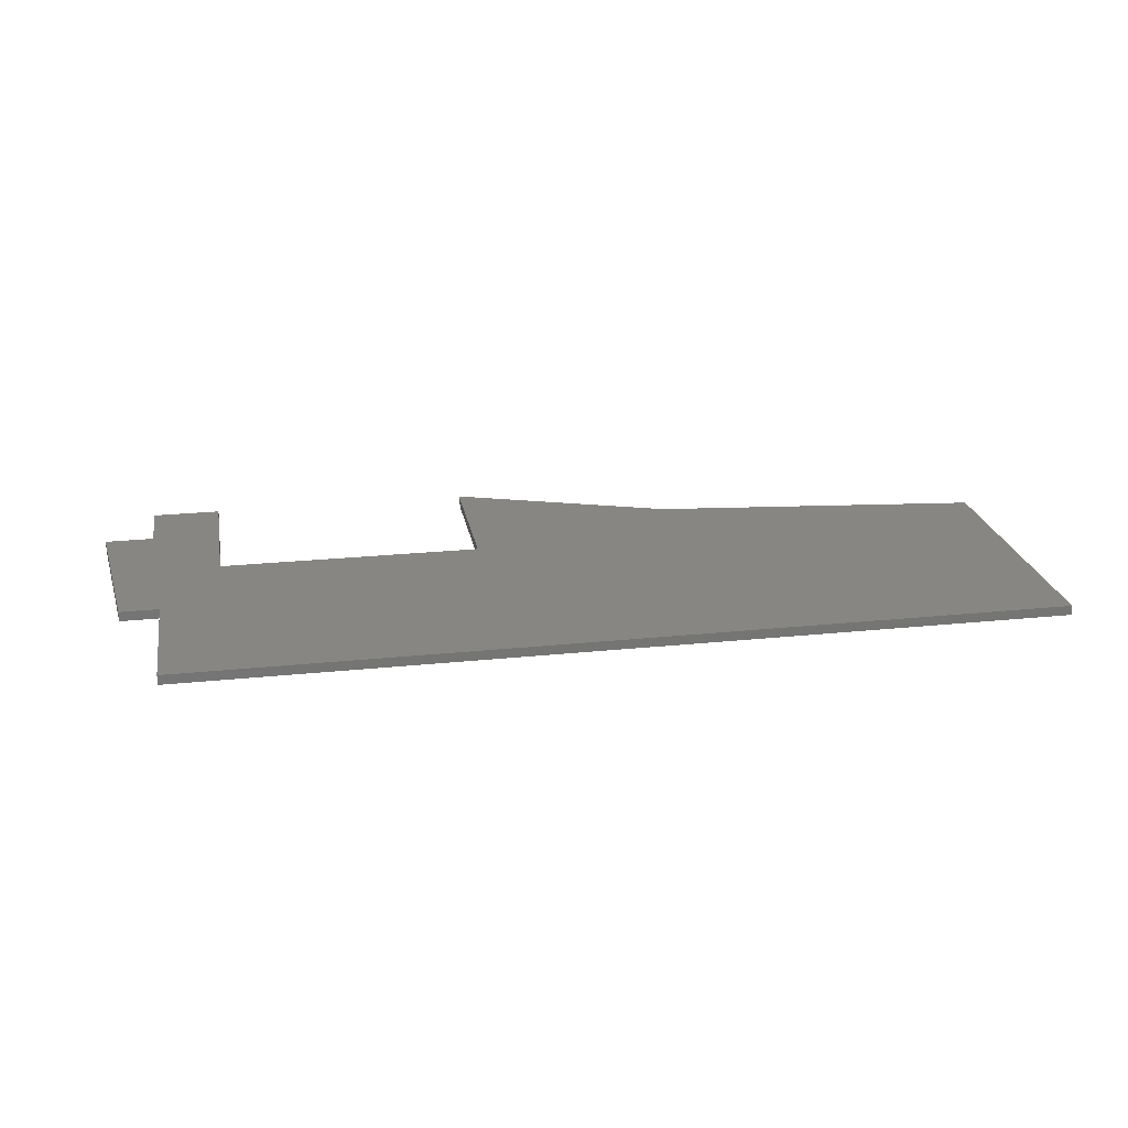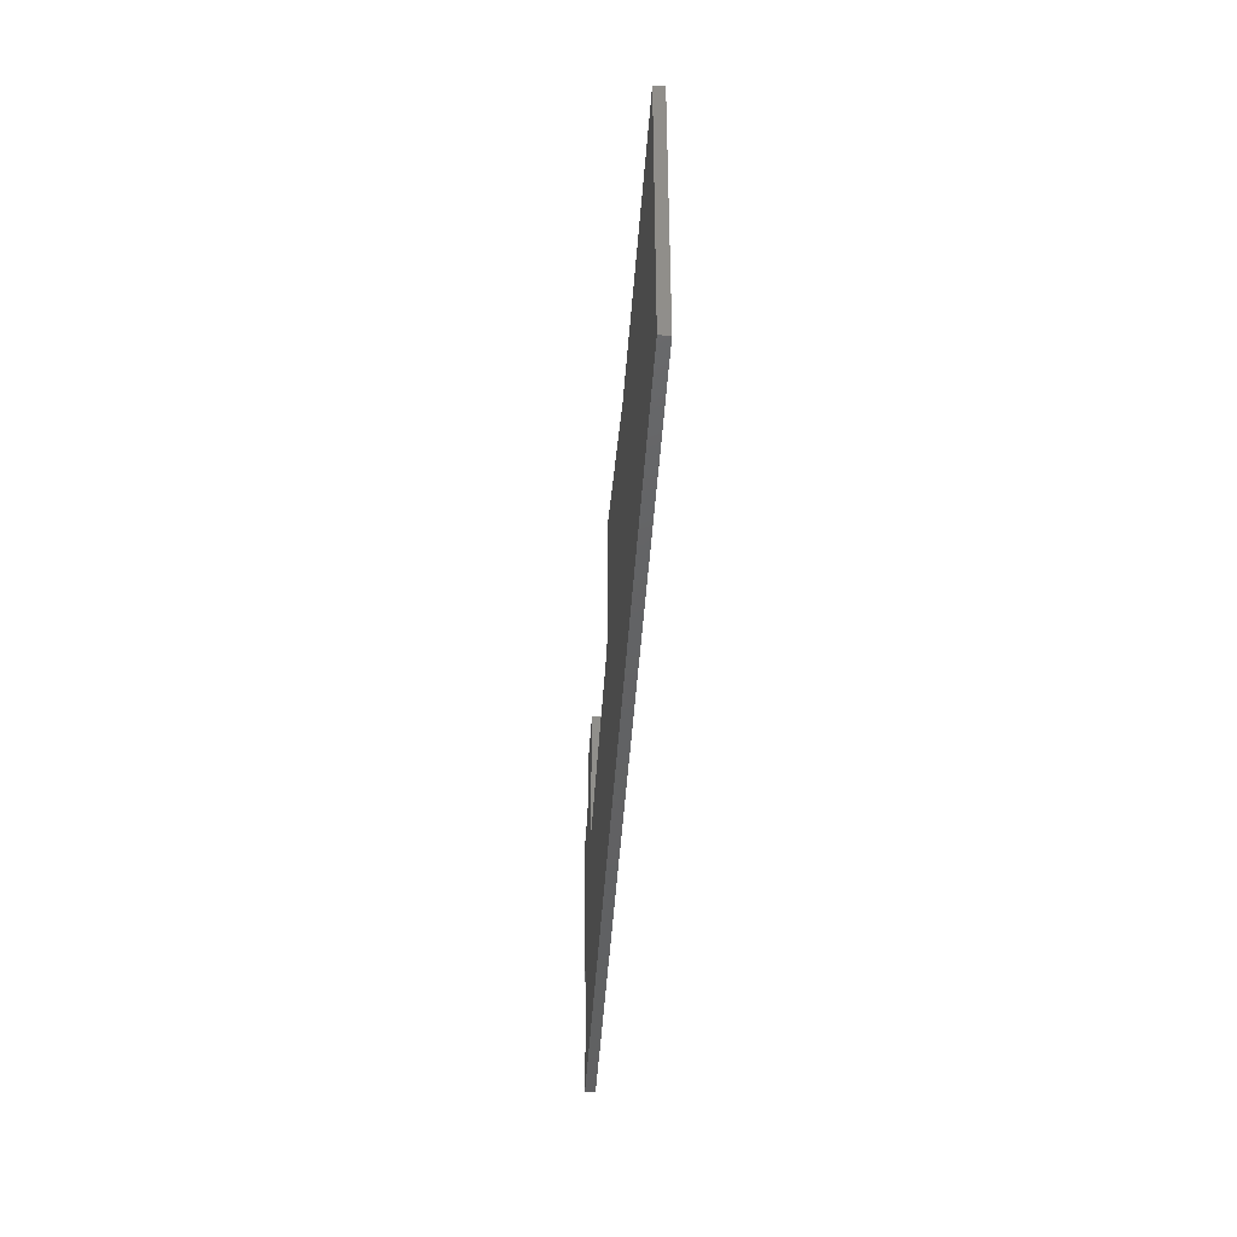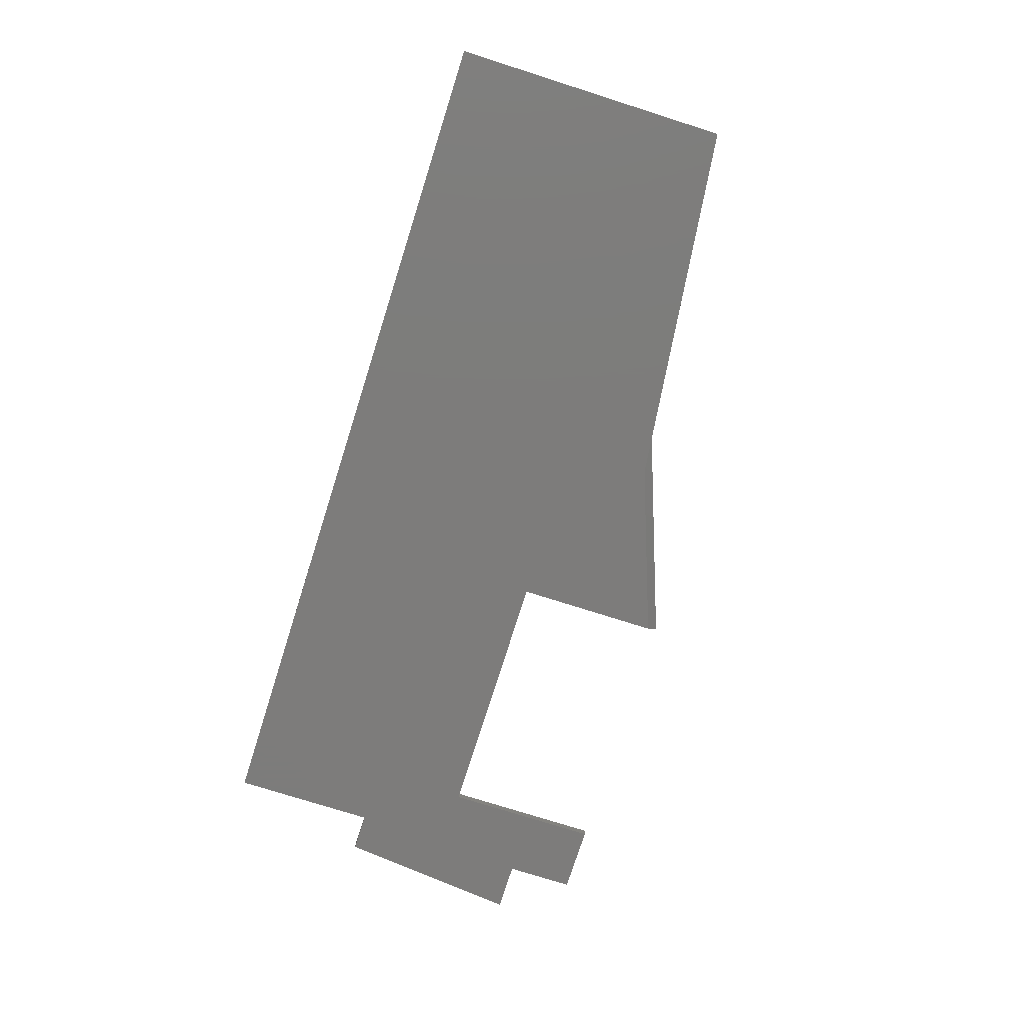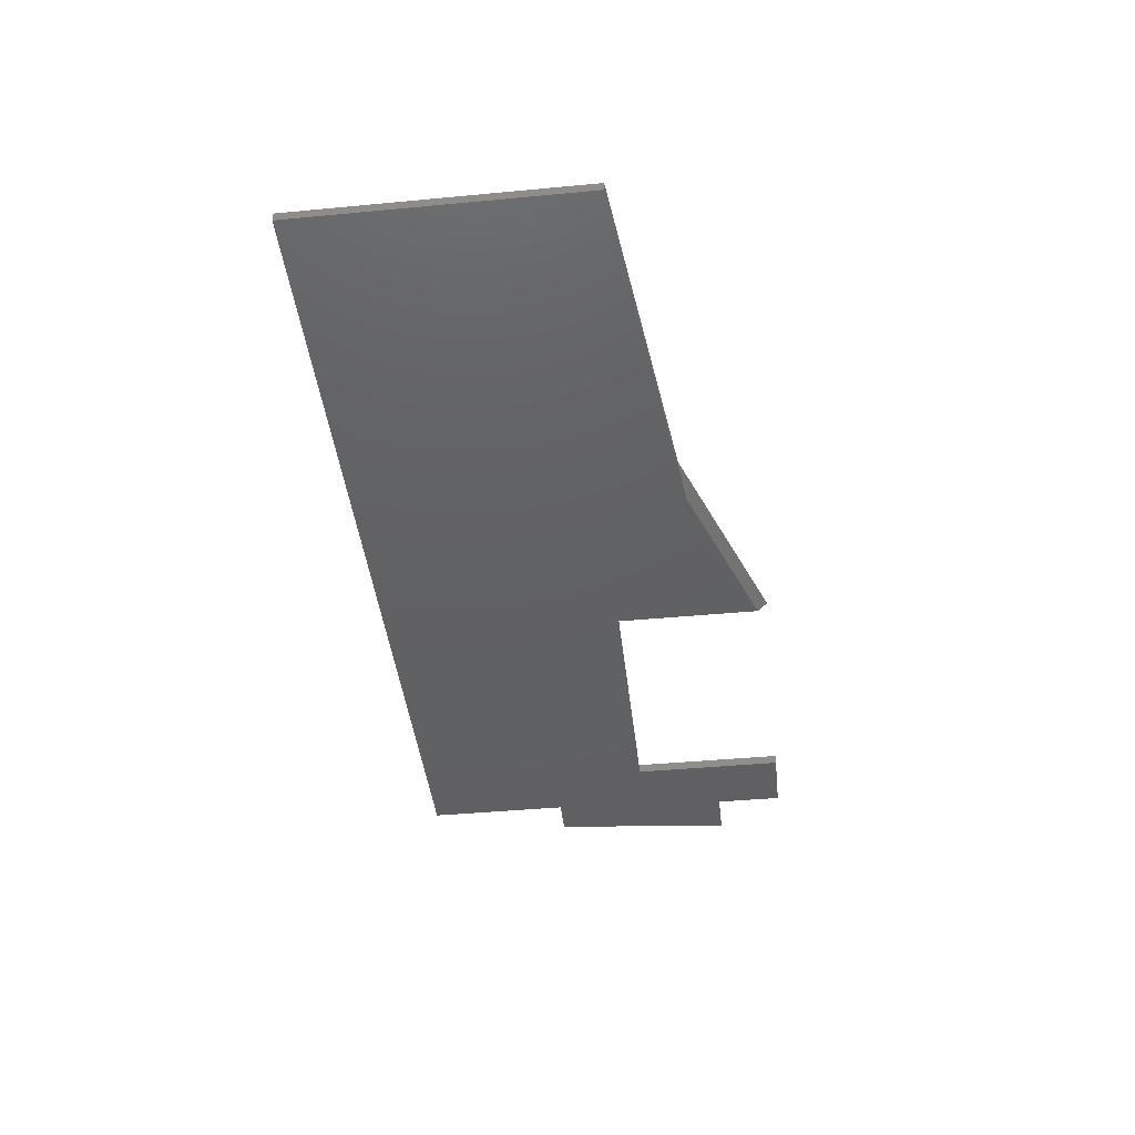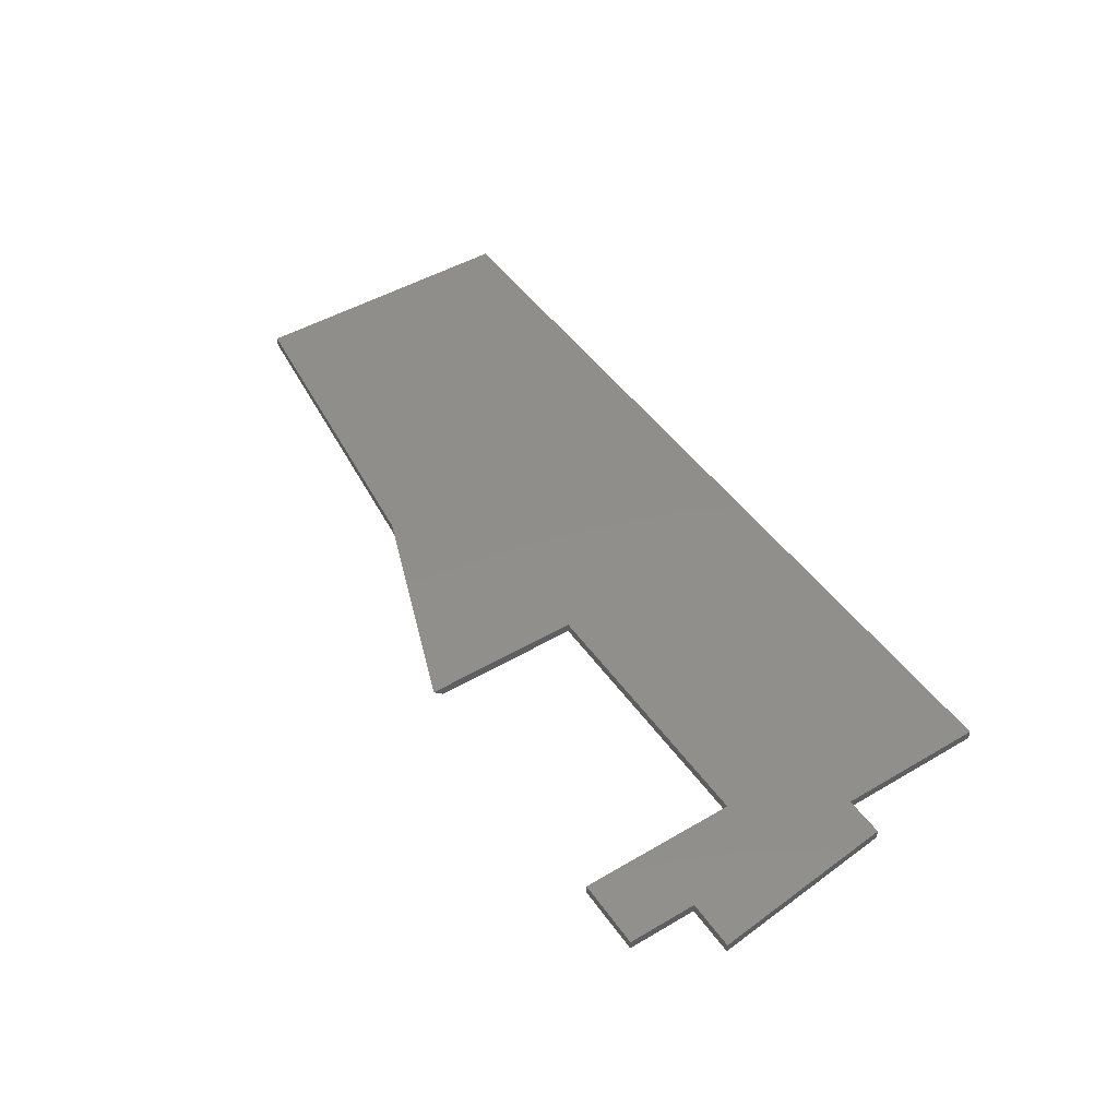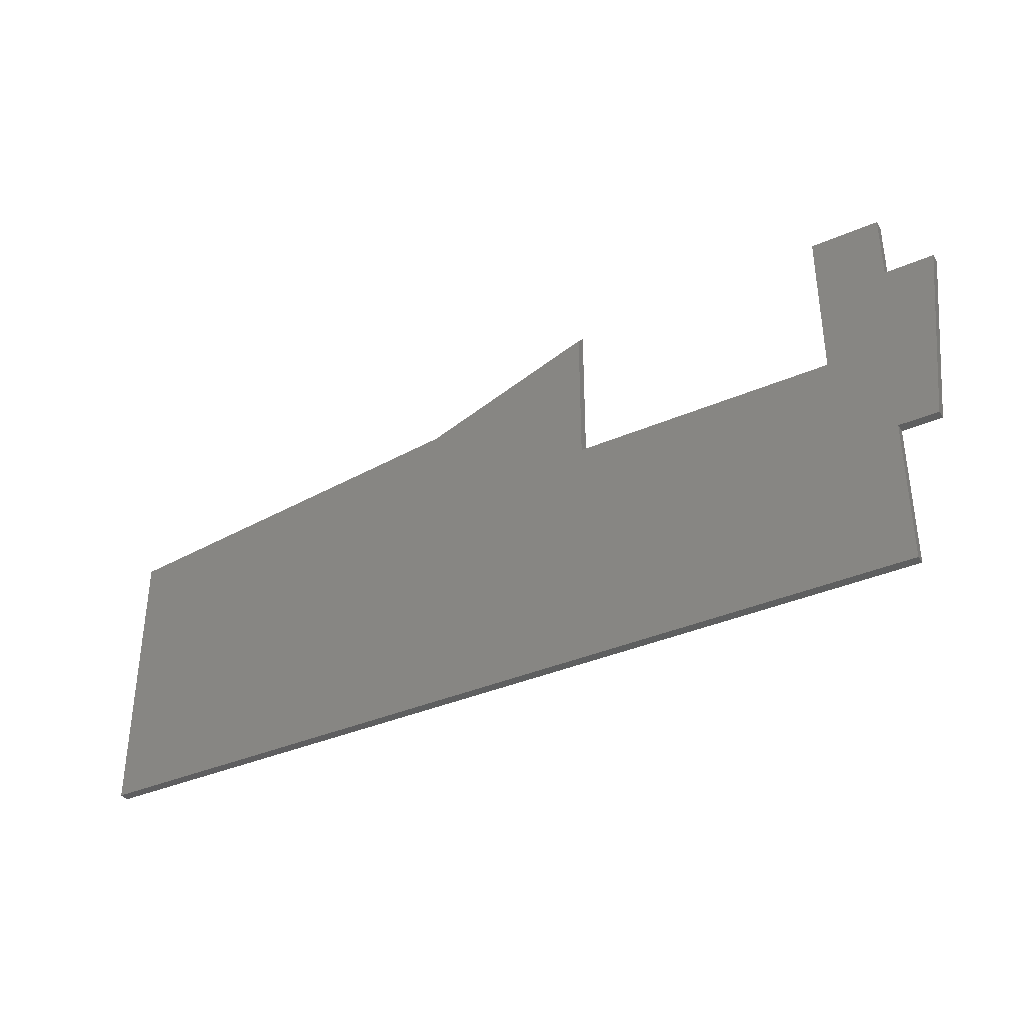
<metadata>
{"format":"stl","ext":"stl","renderer":"f3d","projection":"perspective","resolution":1024,"background":"white","views":[{"elev":22.8,"azim":169.9,"up":"+Y"},{"elev":-44.2,"azim":-93.6,"up":"+Z"},{"elev":-75.9,"azim":-107.6,"up":"+Y"},{"elev":-42.8,"azim":-83.6,"up":"+Y"},{"elev":47.4,"azim":56.5,"up":"+Y"},{"elev":-36.7,"azim":29.5,"up":"+Z"}]}
</metadata>
<code>
# stl→obj: 26 verts, 48 faces
v 0.3022 -0.007812 0.2645
v 0.4421 -0.007812 0.1974
v 0.4421 -0.007812 0.3154
v -1.11e-16 -0.007812 0.2289
v 0 -0.007812 0
v 0.7026 -0.007812 -4.302e-17
v 0.7026 -0.007812 0.1184
v 0.6553 -0.007812 0.1974
v 0.7342 -0.007812 0.1184
v 0.75 -0.007812 0.2684
v 0.7105 -0.007812 0.2684
v 0.7105 -0.007812 0.3237
v 0.6553 -0.007812 0.3237
v 0.4421 0 0.1974
v 0.4421 0 0.3237
v 0.2684 0 0.2605
v 1.402e-17 0 0.2289
v 0.7026 0 0.1184
v 0.7026 0 -4.302e-17
v 0 0 0
v 0.6553 0 0.1974
v 0.7342 0 0.1184
v 0.6553 0 0.3237
v 0.7105 0 0.3237
v 0.7105 0 0.2684
v 0.75 0 0.2684
f 1 2 3
f 4 5 6
f 4 6 7
f 4 7 2
f 4 2 1
f 8 2 7
f 8 7 9
f 8 9 10
f 8 10 11
f 8 11 12
f 8 12 13
f 2 14 3
f 3 14 15
f 1 16 4
f 4 16 17
f 17 16 14
f 16 15 14
f 18 19 20
f 18 20 17
f 18 17 14
f 18 14 21
f 18 21 22
f 21 23 24
f 21 24 25
f 21 25 26
f 21 26 22
f 4 17 5
f 5 17 20
f 3 15 1
f 1 15 16
f 8 21 2
f 2 21 14
f 13 23 8
f 8 23 21
f 12 24 13
f 13 24 23
f 11 25 12
f 12 25 24
f 10 26 11
f 11 26 25
f 9 22 10
f 10 22 26
f 7 18 9
f 9 18 22
f 6 19 7
f 7 19 18
f 5 20 6
f 6 20 19

</code>
